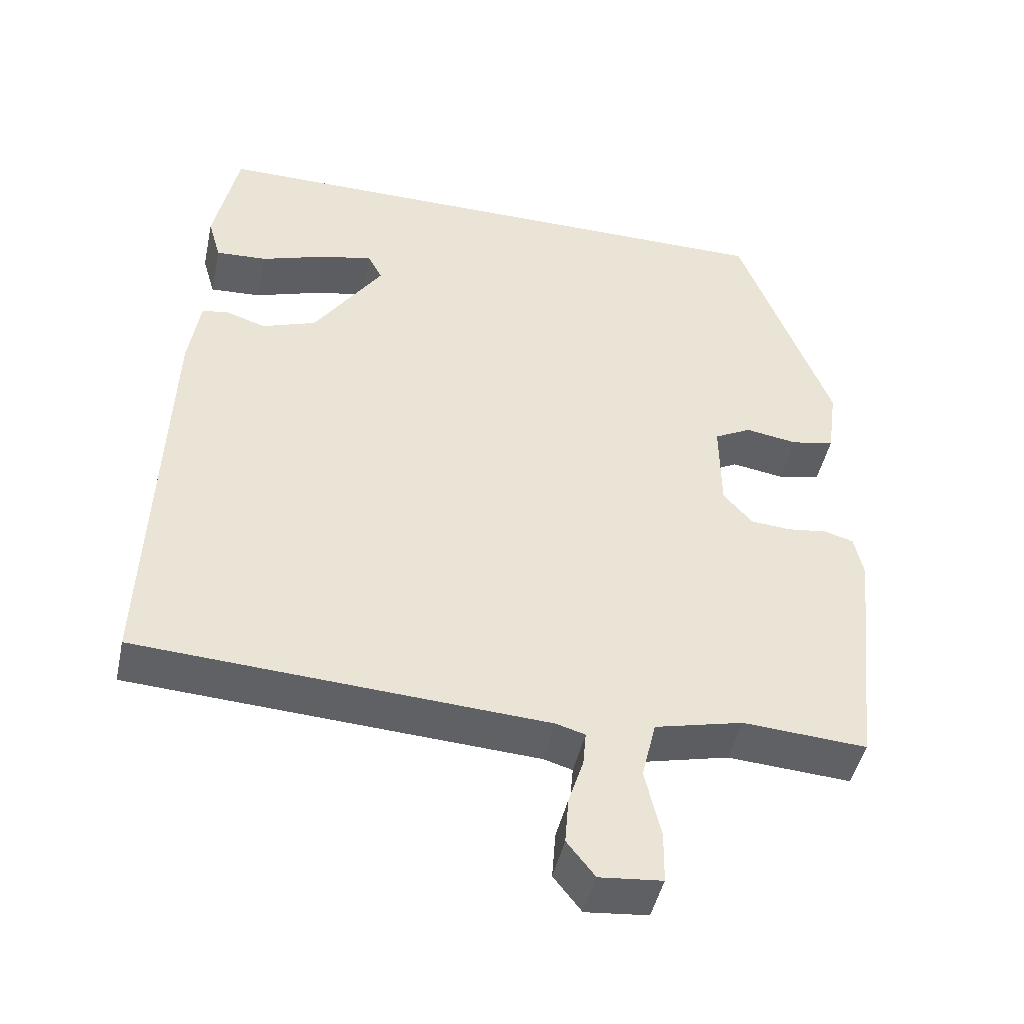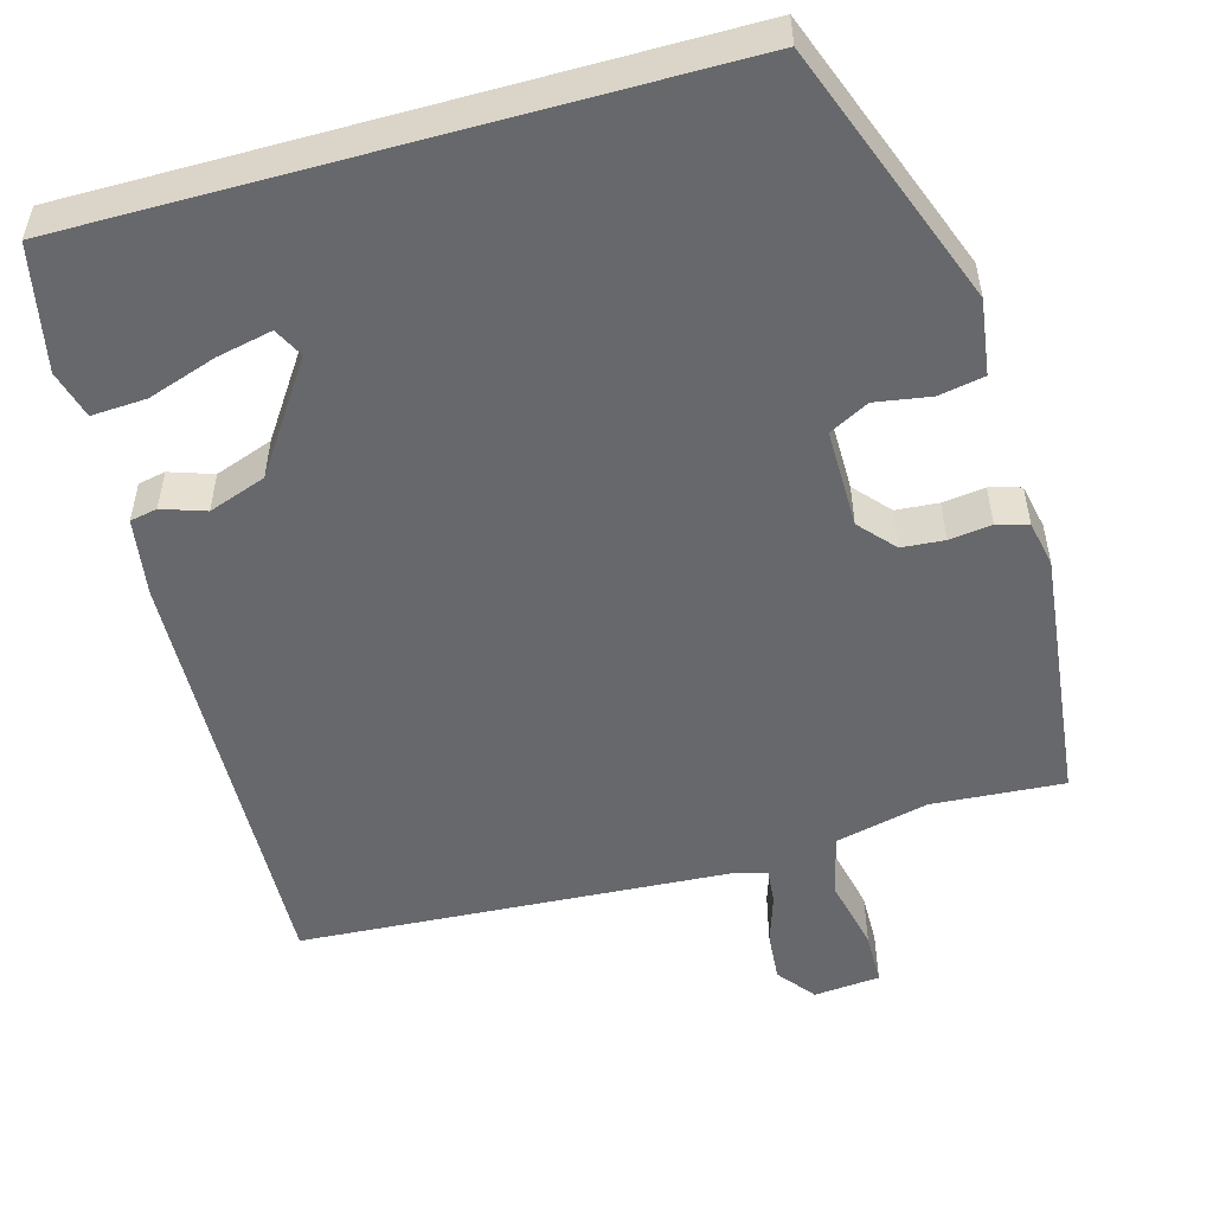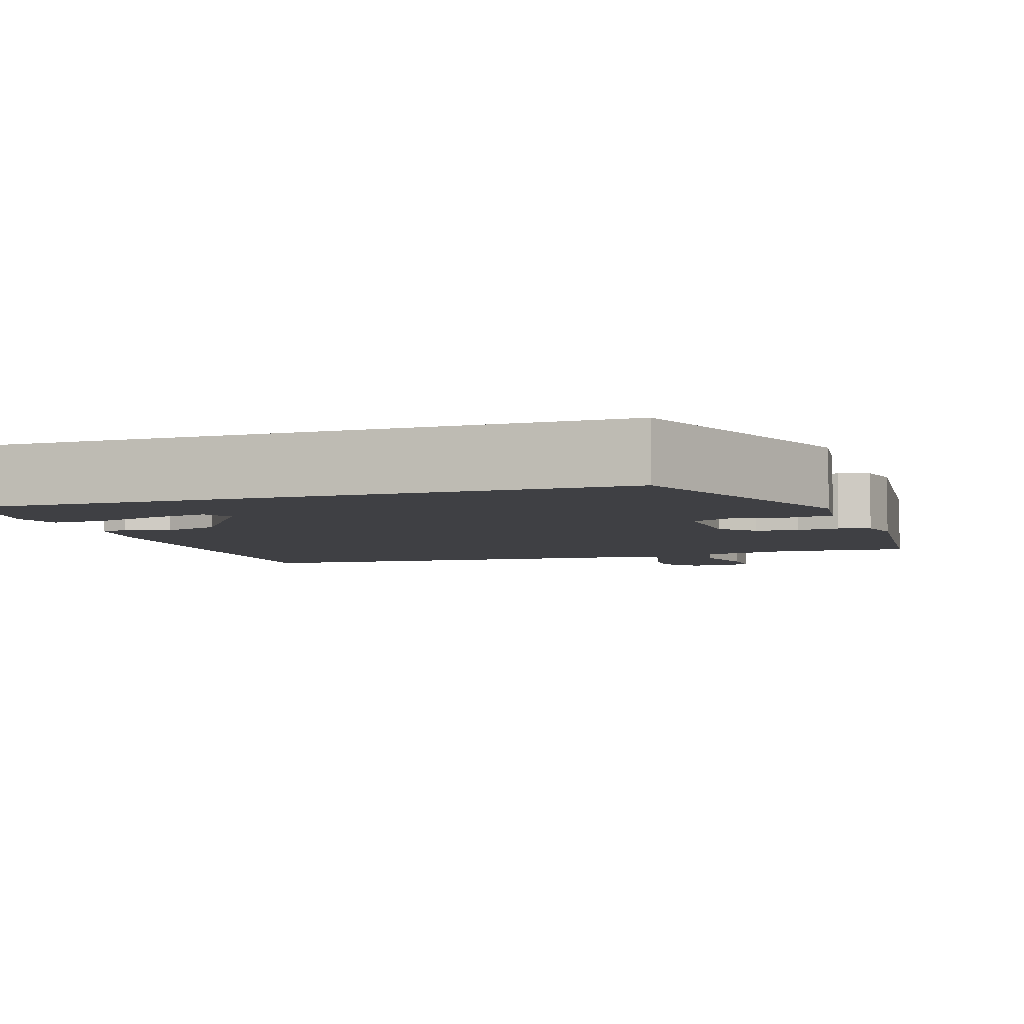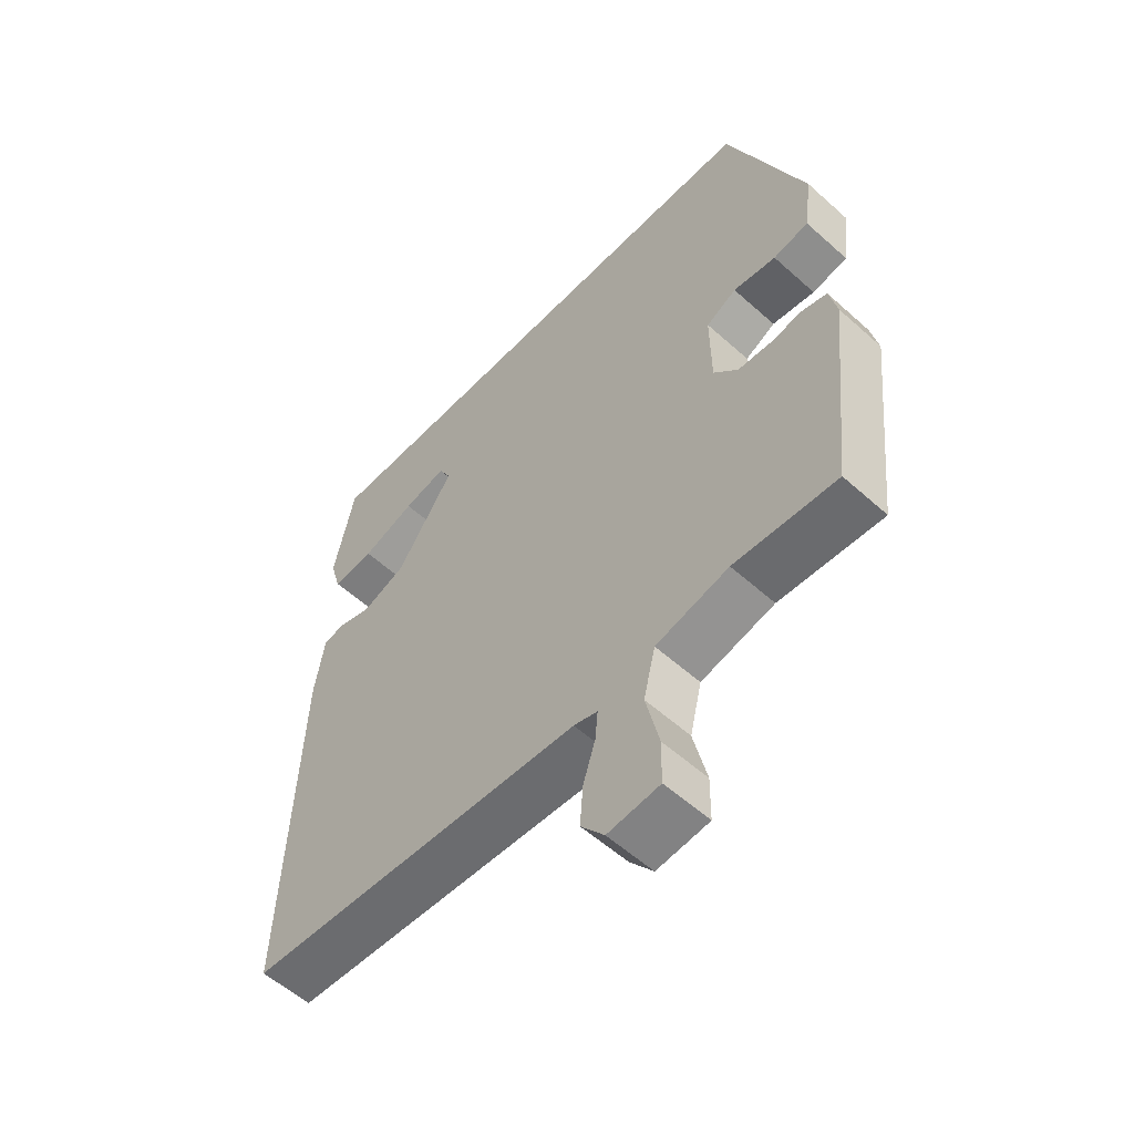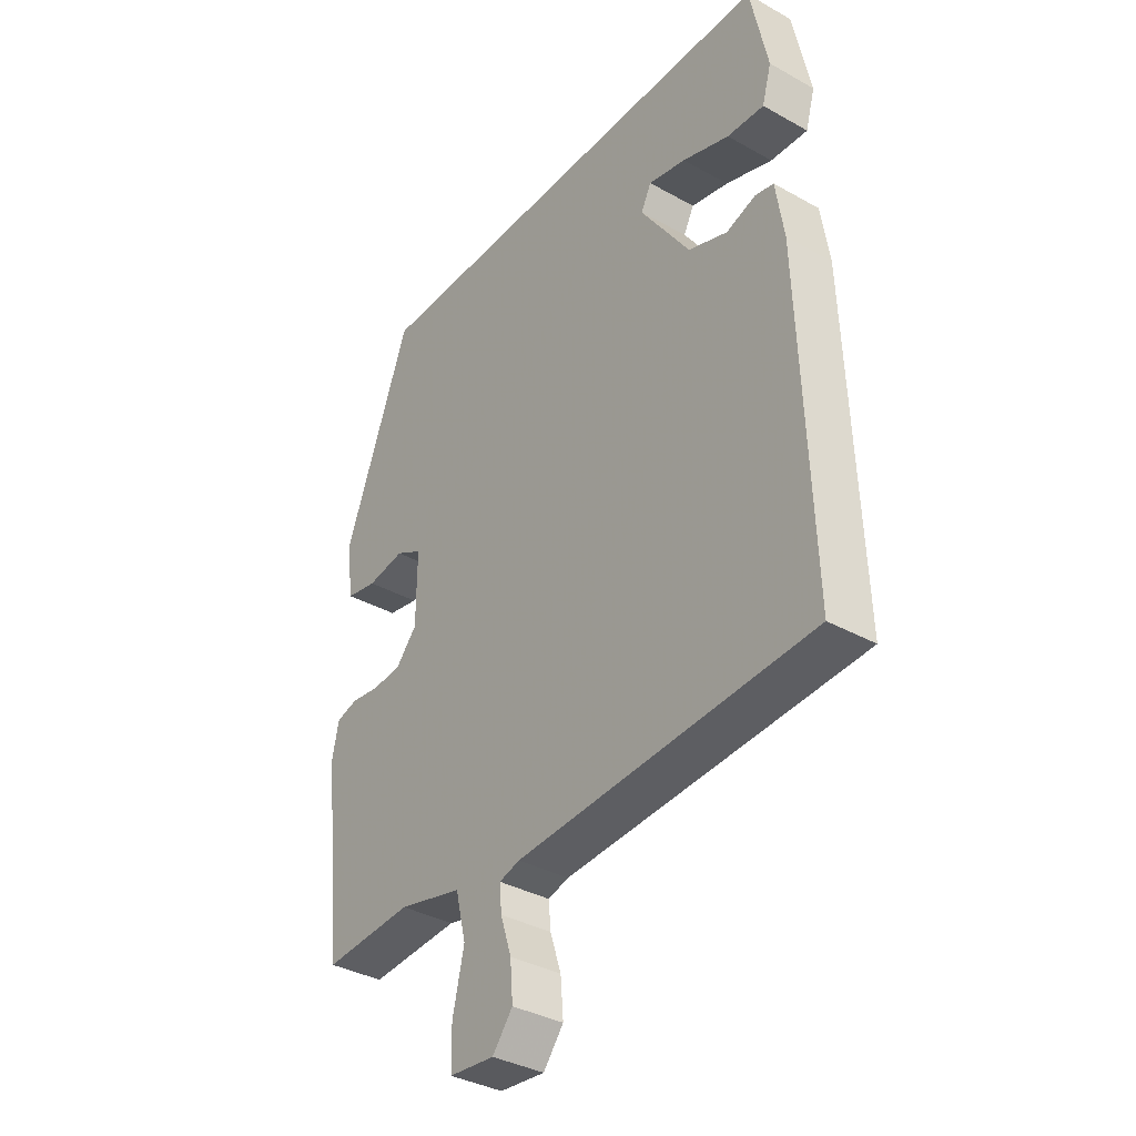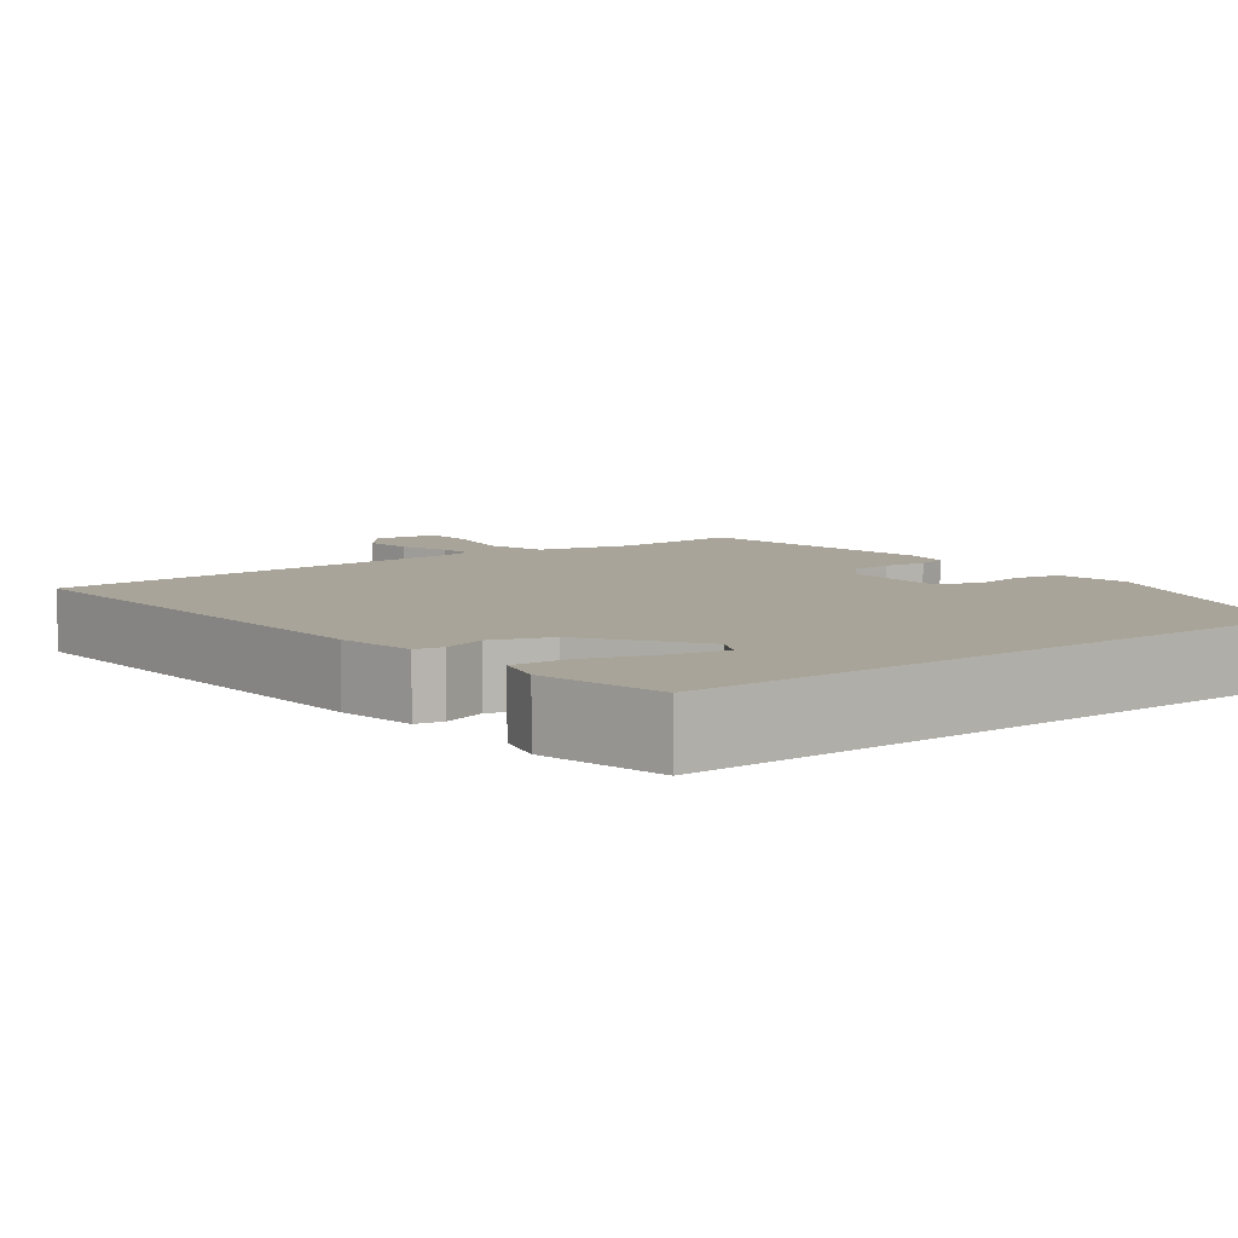
<metadata>
{"format":"obj","ext":"obj","renderer":"f3d","projection":"perspective","resolution":1024,"background":"white","views":[{"elev":-46.1,"azim":-12.2,"up":"+Z"},{"elev":-52.3,"azim":15.5,"up":"+Y"},{"elev":-5.0,"azim":18.5,"up":"+Y"},{"elev":-56.5,"azim":46.9,"up":"+Z"},{"elev":-36.1,"azim":-126.2,"up":"+Z"},{"elev":7.2,"azim":-37.9,"up":"+Y"}]}
</metadata>
<code>
v 0.445 0.07 -0.501
v 0.281 0.07 -0.49
v 0.164 0.07 -0.518
v 0.145 0.07 -0.596
v 0.166 0.07 -0.688
v 0.165 0.07 -0.756
v 0.082 0.07 -0.764
v 0.045 0.07 -0.717
v 0.05 0.07 -0.654
v 0.07 0.07 -0.592
v 0.074 0.07 -0.547
v 0.036 0.07 -0.536
v -0.505 0.07 -0.504
v -0.486 0.07 0.047
v -0.471 0.07 0.145
v -0.437 0.07 0.152
v -0.383 0.07 0.134
v -0.311 0.07 0.16
v -0.22 0.07 0.295
v -0.239 0.07 0.332
v -0.308 0.07 0.317
v -0.394 0.07 0.288
v -0.462 0.07 0.284
v -0.479 0.07 0.344
v -0.447 0.07 0.5
v 0.35 0.07 0.5
v 0.472 0.07 0.175
v 0.459 0.07 0.081
v 0.402 0.07 0.07
v 0.333 0.07 0.081
v 0.284 0.07 0.055
v 0.285 0.07 -0.069
v 0.324 0.07 -0.113
v 0.377 0.07 -0.117
v 0.43 0.07 -0.11
v 0.469 0.07 -0.121
v 0.481 0.07 -0.178
v 0.445 0 -0.501
v 0.281 0 -0.49
v 0.164 0 -0.518
v 0.145 0 -0.596
v 0.166 0 -0.688
v 0.165 0 -0.756
v 0.082 0 -0.764
v 0.045 0 -0.717
v 0.05 0 -0.654
v 0.07 0 -0.592
v 0.074 0 -0.547
v 0.036 0 -0.536
v -0.505 0 -0.504
v -0.486 0 0.047
v -0.471 0 0.145
v -0.437 0 0.152
v -0.383 0 0.134
v -0.311 0 0.16
v -0.22 0 0.295
v -0.239 0 0.332
v -0.308 0 0.317
v -0.394 0 0.288
v -0.462 0 0.284
v -0.479 0 0.344
v -0.447 0 0.5
v 0.35 0 0.5
v 0.472 0 0.175
v 0.459 0 0.081
v 0.402 0 0.07
v 0.333 0 0.081
v 0.284 0 0.055
v 0.285 0 -0.069
v 0.324 0 -0.113
v 0.377 0 -0.117
v 0.43 0 -0.11
v 0.469 0 -0.121
v 0.481 0 -0.178
f 37 1 2
f 36 37 2
f 35 36 2
f 34 35 2
f 33 34 2 3
f 32 33 3
f 31 32 3
f 28 29 30
f 27 28 30
f 26 27 30
f 25 26 30
f 25 30 31
f 23 24 25
f 22 23 25
f 21 22 25
f 20 21 25
f 20 25 31
f 19 20 31
f 31 3 4
f 19 31 4
f 18 19 4
f 15 16 17
f 14 15 17
f 13 14 17
f 12 13 17
f 11 12 17 18
f 8 9 10
f 7 8 10
f 6 7 10
f 5 6 10
f 4 5 10
f 4 10 11
f 4 11 18
f 39 38 74
f 39 74 73
f 39 73 72
f 39 72 71
f 40 39 71 70
f 40 70 69
f 40 69 68
f 67 66 65
f 67 65 64
f 67 64 63
f 67 63 62
f 68 67 62
f 62 61 60
f 62 60 59
f 62 59 58
f 62 58 57
f 68 62 57
f 68 57 56
f 41 40 68
f 41 68 56
f 41 56 55
f 54 53 52
f 54 52 51
f 54 51 50
f 54 50 49
f 55 54 49 48
f 47 46 45
f 47 45 44
f 47 44 43
f 47 43 42
f 47 42 41
f 48 47 41
f 55 48 41
f 1 38 39 2
f 2 39 40 3
f 3 40 41 4
f 4 41 42 5
f 5 42 43 6
f 6 43 44 7
f 7 44 45 8
f 8 45 46 9
f 9 46 47 10
f 10 47 48 11
f 11 48 49 12
f 12 49 50 13
f 13 50 51 14
f 14 51 52 15
f 15 52 53 16
f 16 53 54 17
f 17 54 55 18
f 18 55 56 19
f 19 56 57 20
f 20 57 58 21
f 21 58 59 22
f 22 59 60 23
f 23 60 61 24
f 24 61 62 25
f 25 62 63 26
f 26 63 64 27
f 27 64 65 28
f 28 65 66 29
f 29 66 67 30
f 30 67 68 31
f 31 68 69 32
f 32 69 70 33
f 33 70 71 34
f 34 71 72 35
f 35 72 73 36
f 36 73 74 37
f 37 74 38 1

</code>
